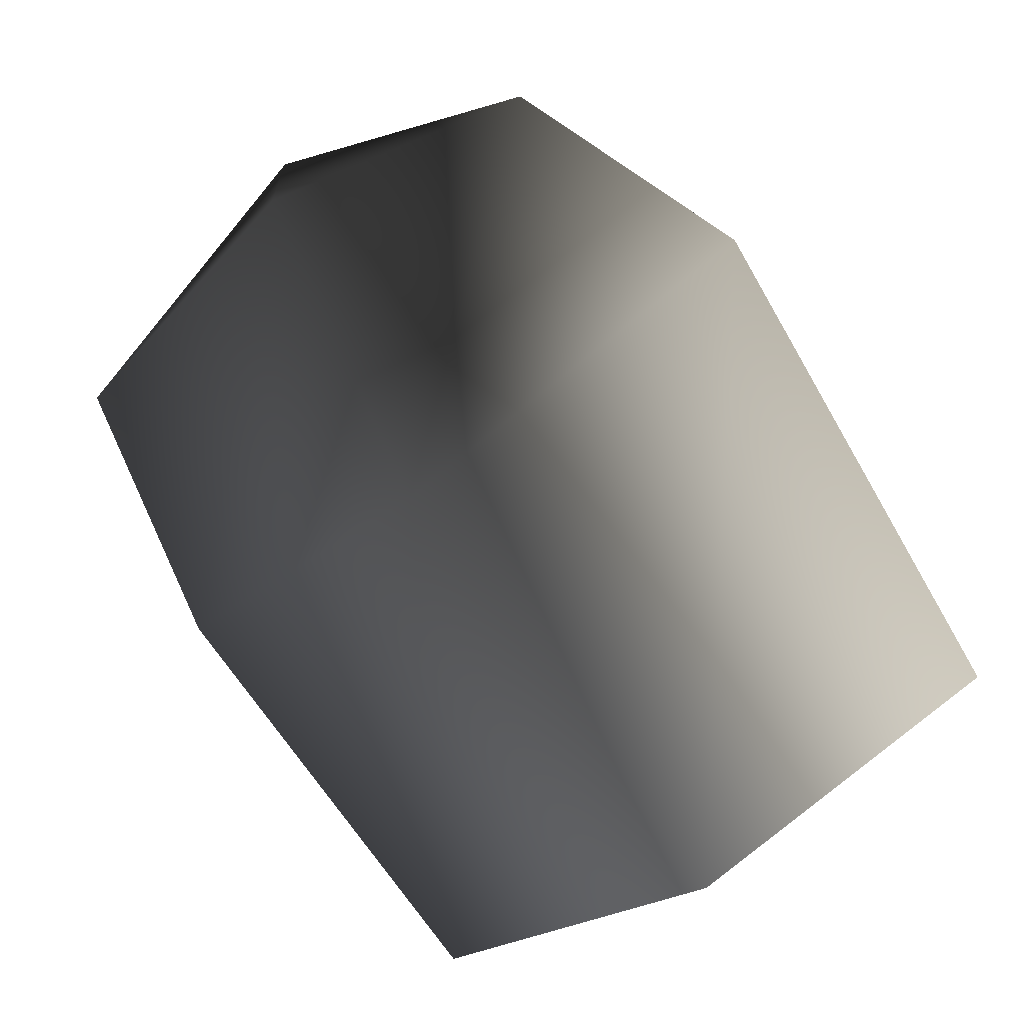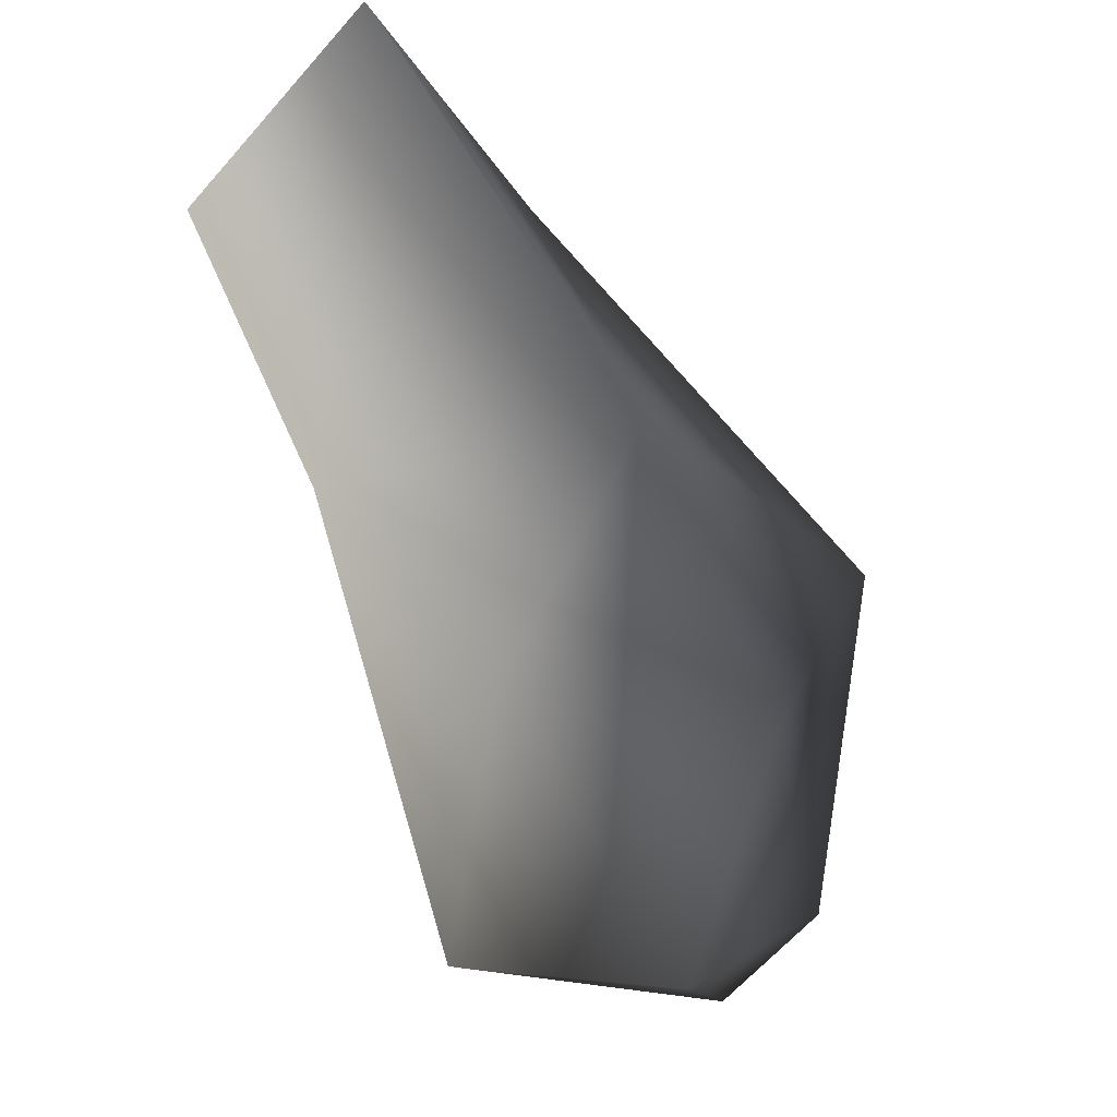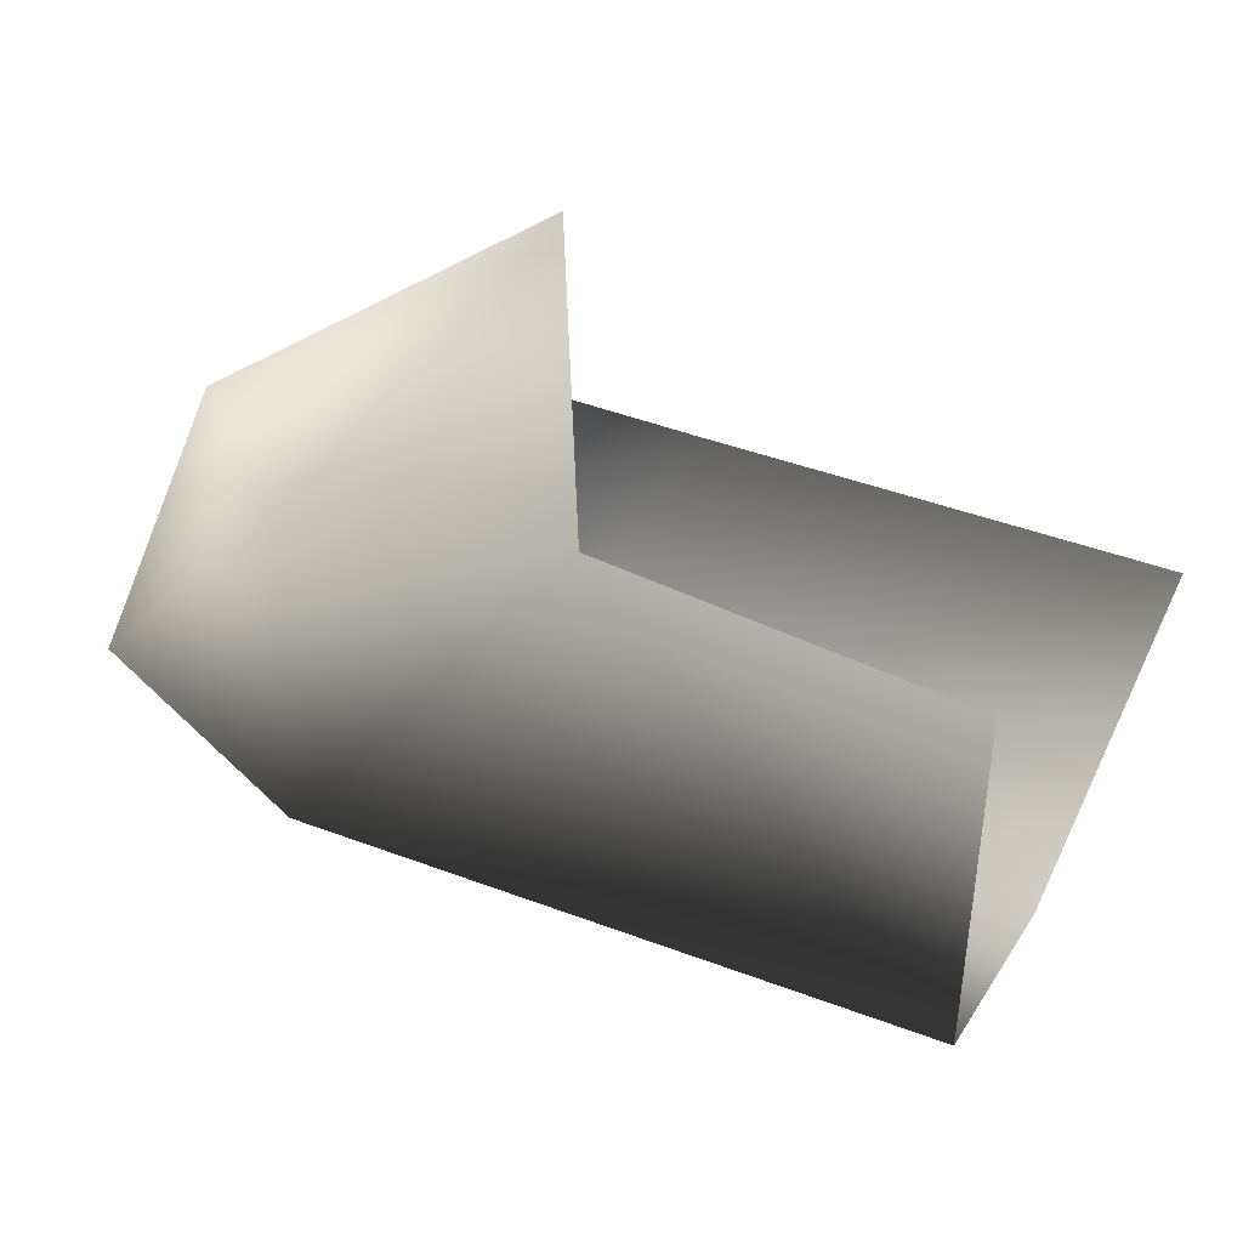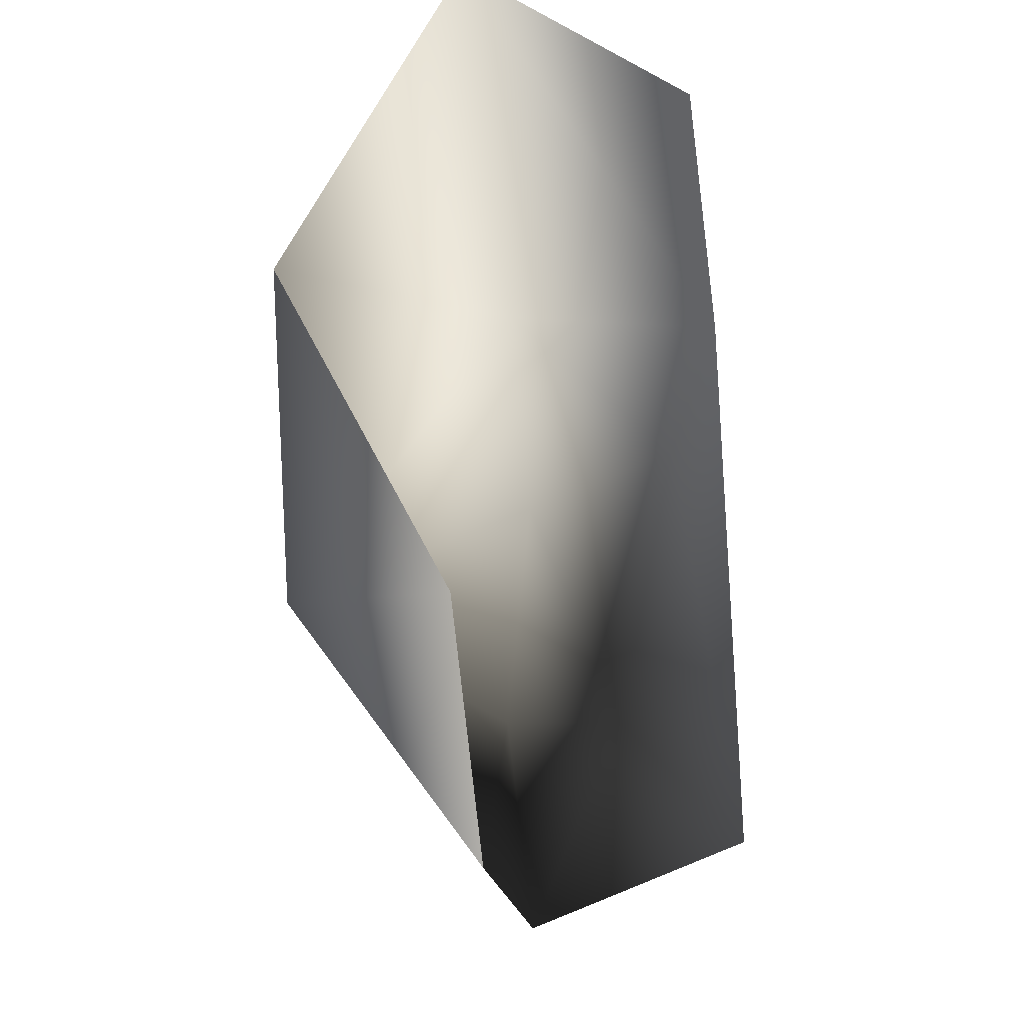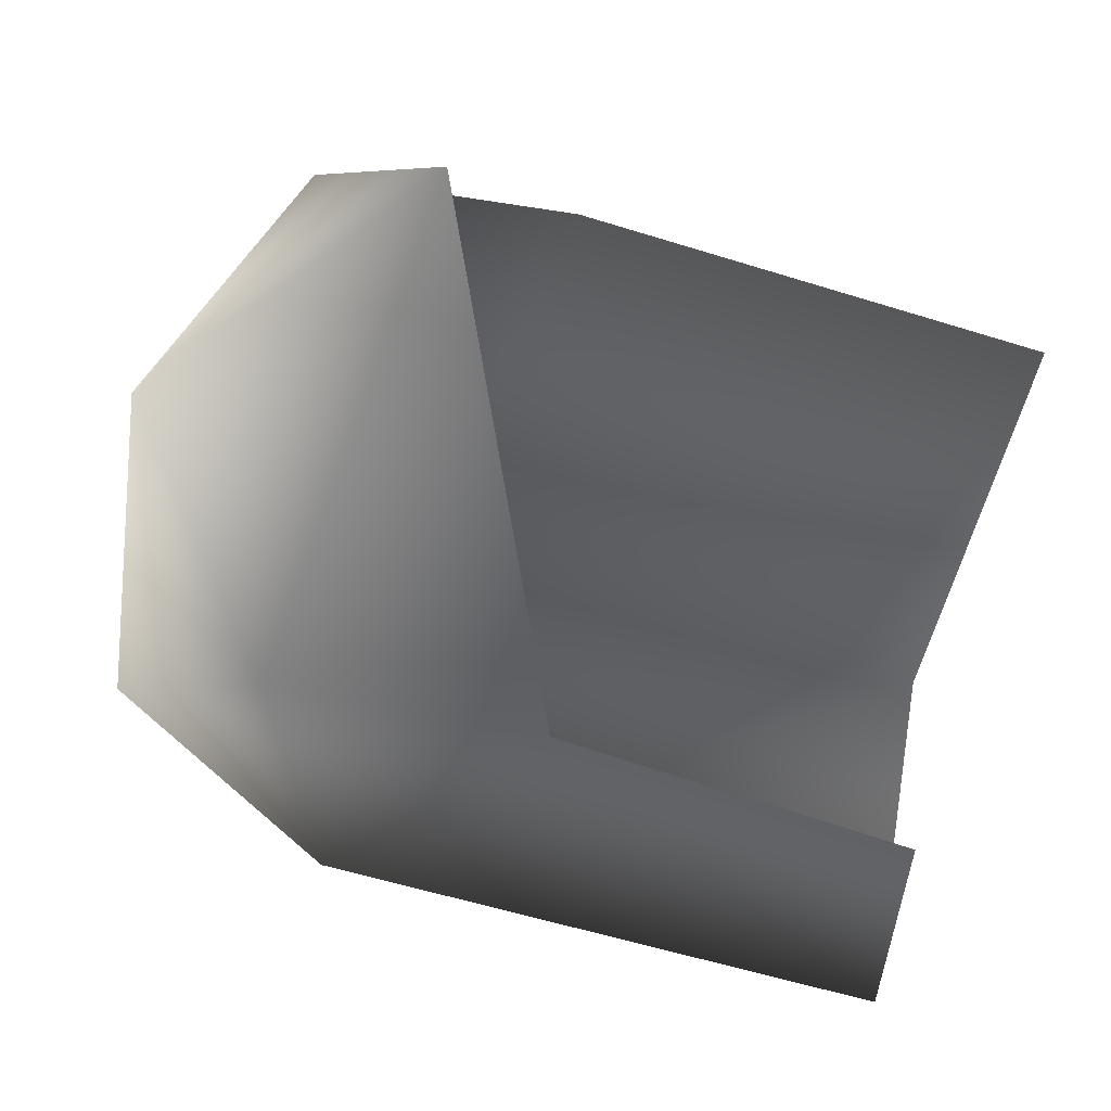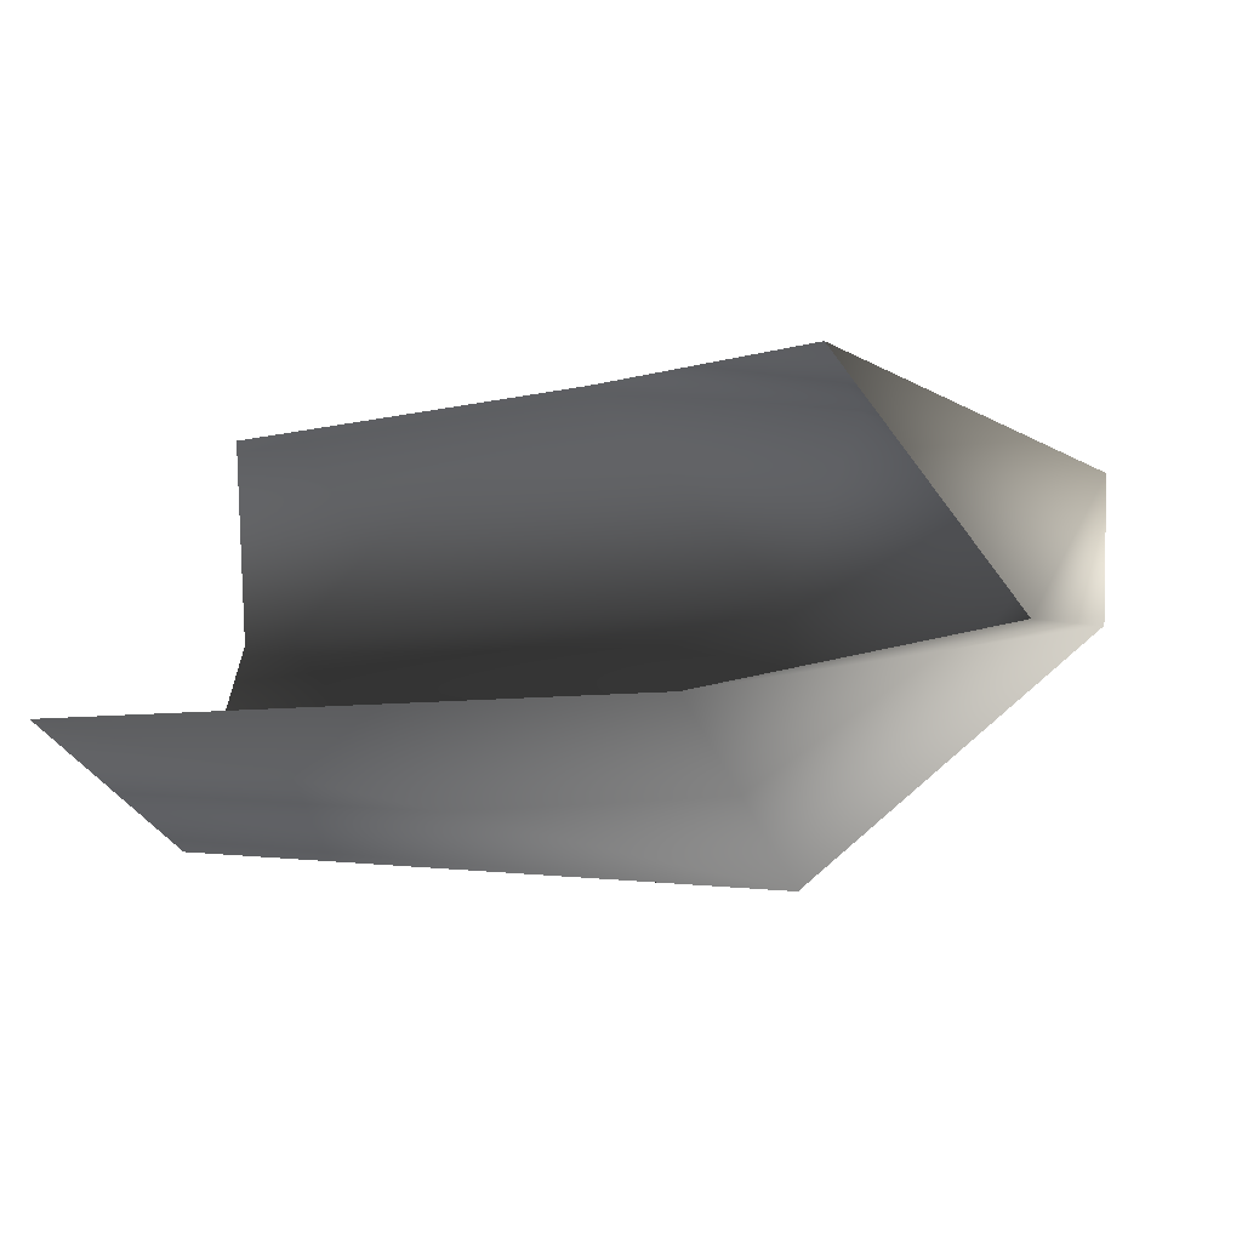
<metadata>
{"format":"obj","ext":"obj","renderer":"f3d","projection":"perspective","resolution":1024,"background":"white","views":[{"elev":-65.0,"azim":123.1,"up":"+Z"},{"elev":55.2,"azim":58.4,"up":"+Y"},{"elev":35.6,"azim":-155.8,"up":"+Z"},{"elev":-33.7,"azim":-90.7,"up":"+Y"},{"elev":79.0,"azim":-163.7,"up":"+Z"},{"elev":4.2,"azim":5.7,"up":"+Z"}]}
</metadata>
<code>
v 21 14 1
v 22 0 -8
v 1 0 -7
v 0 13 -1
v 21 14 1
v 1 0 -7
v 1 0 -7
v 22 0 -8
v 0 -13 -1
v 14 8 9
v 21 14 1
v 0 13 -1
v 1 8 7
v 14 8 9
v 0 13 -1
v 22 0 -8
v 19 -13 0
v 0 -13 -1
v 30 10 2
v 32 0 1
v 22 0 -8
v 21 14 1
v 30 10 2
v 22 0 -8
v 22 0 -8
v 32 0 1
v 19 -13 0
v 24 9 8
v 30 10 2
v 21 14 1
v 14 8 9
v 24 9 8
v 21 14 1
v 23 -10 10
v 24 9 8
v 14 8 9
v 32 0 1
v 29 -11 2
v 19 -13 0
v 32 0 1
v 30 10 2
v 32 0 6
v 29 -11 2
v 32 0 1
v 32 0 6
v 30 10 2
v 24 9 8
v 32 0 6
v 24 9 8
v 23 -10 10
v 32 0 6
v 23 -10 10
v 29 -11 2
v 32 0 6
f 1 2 3
f 4 5 6
f 7 8 9
f 10 11 12
f 13 14 15
f 16 17 18
f 19 20 21
f 22 23 24
f 25 26 27
f 28 29 30
f 31 32 33
f 34 35 36
f 37 38 39
f 40 41 42
f 43 44 45
f 46 47 48
f 49 50 51
f 52 53 54

</code>
